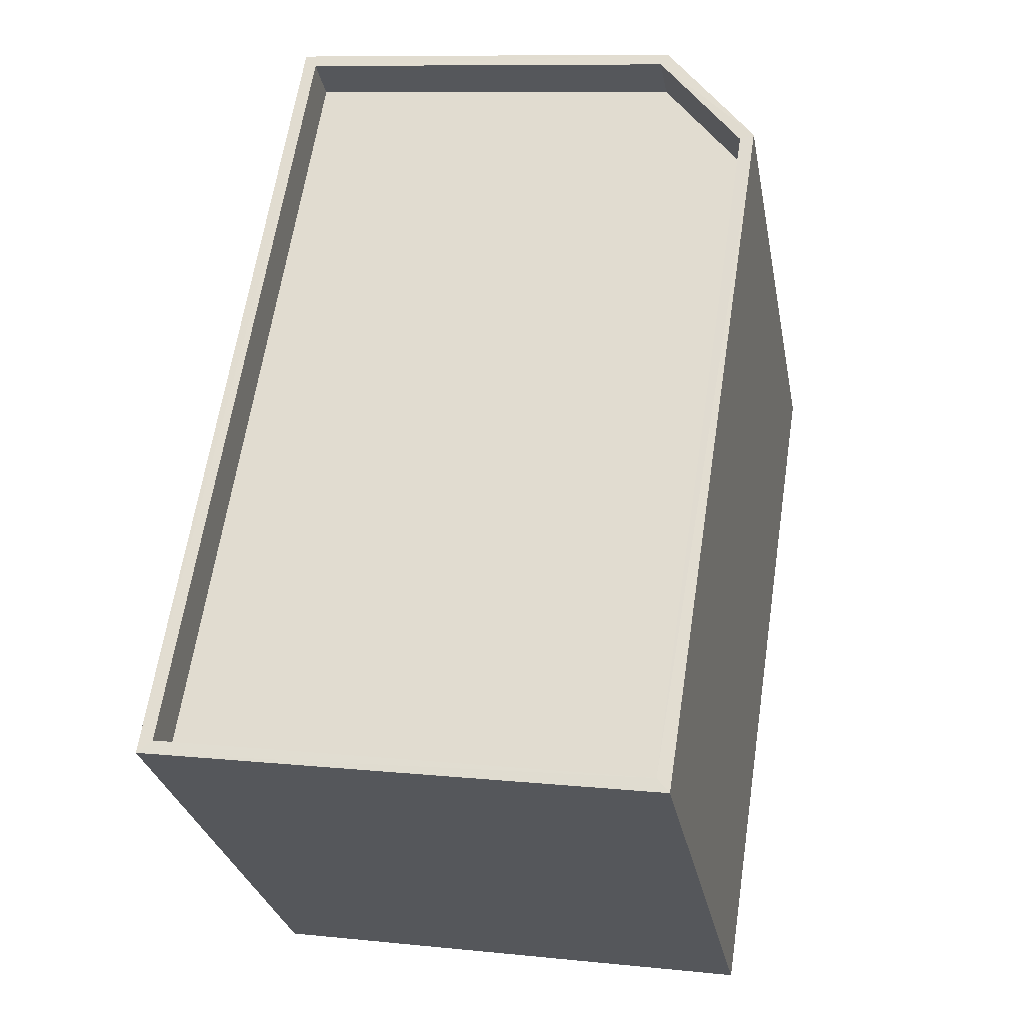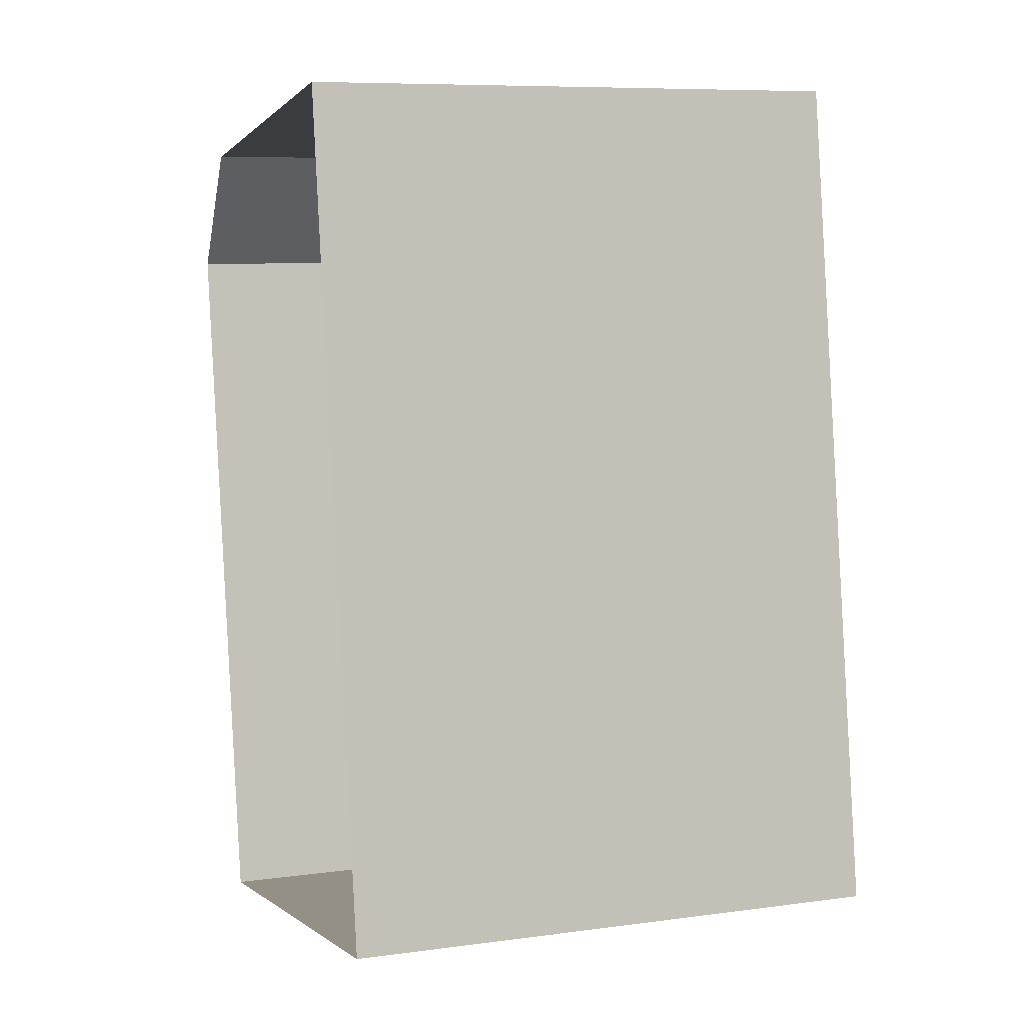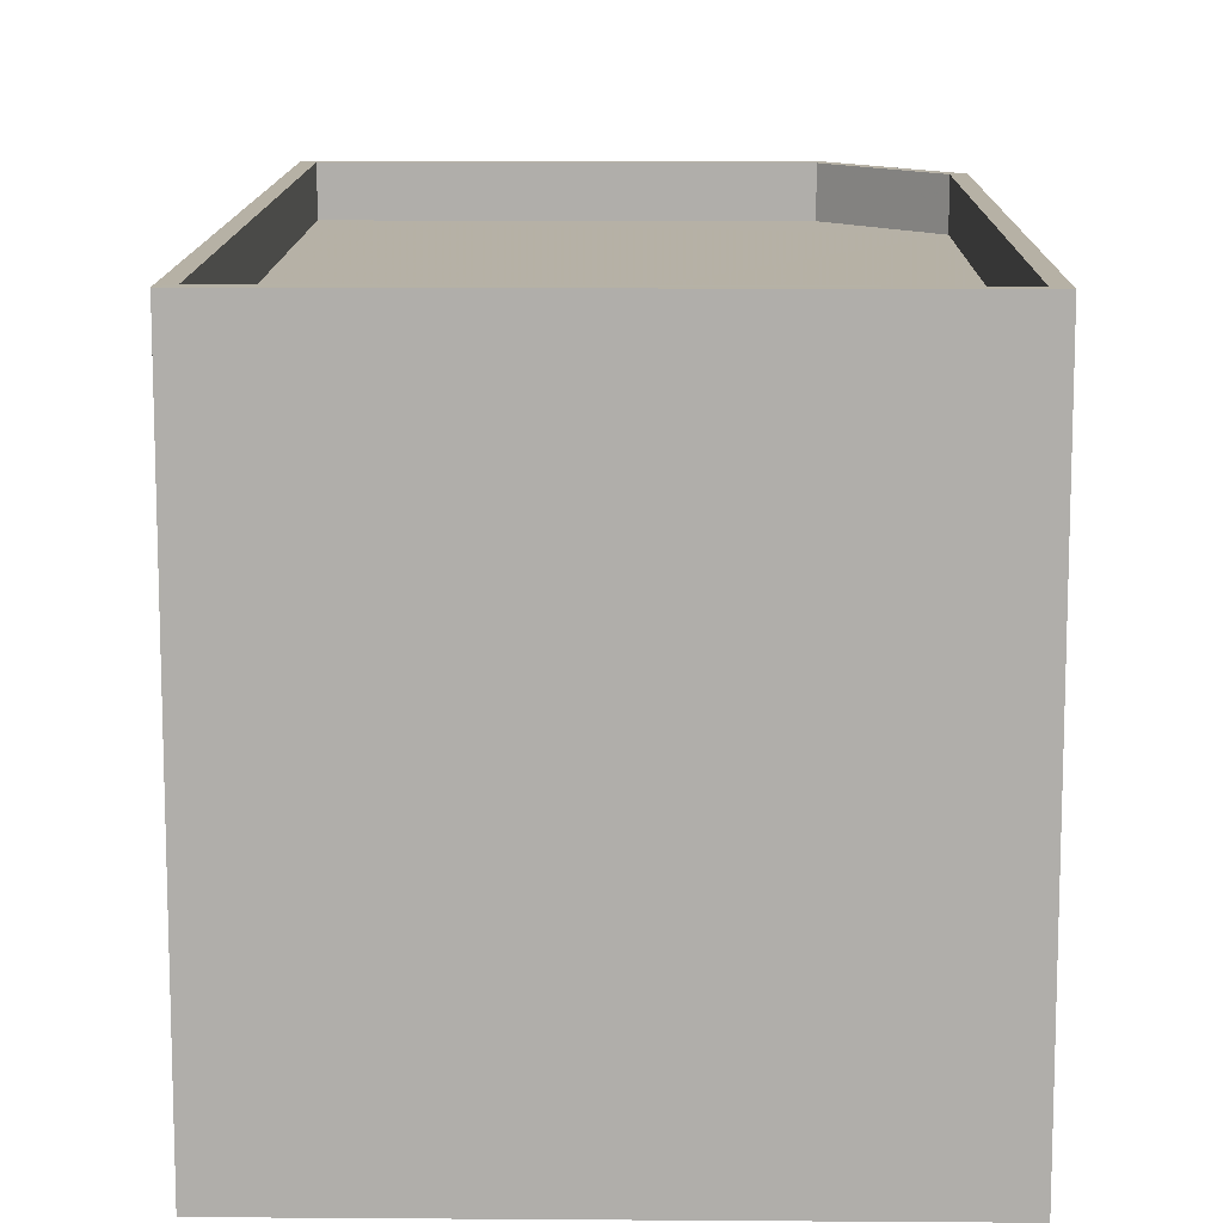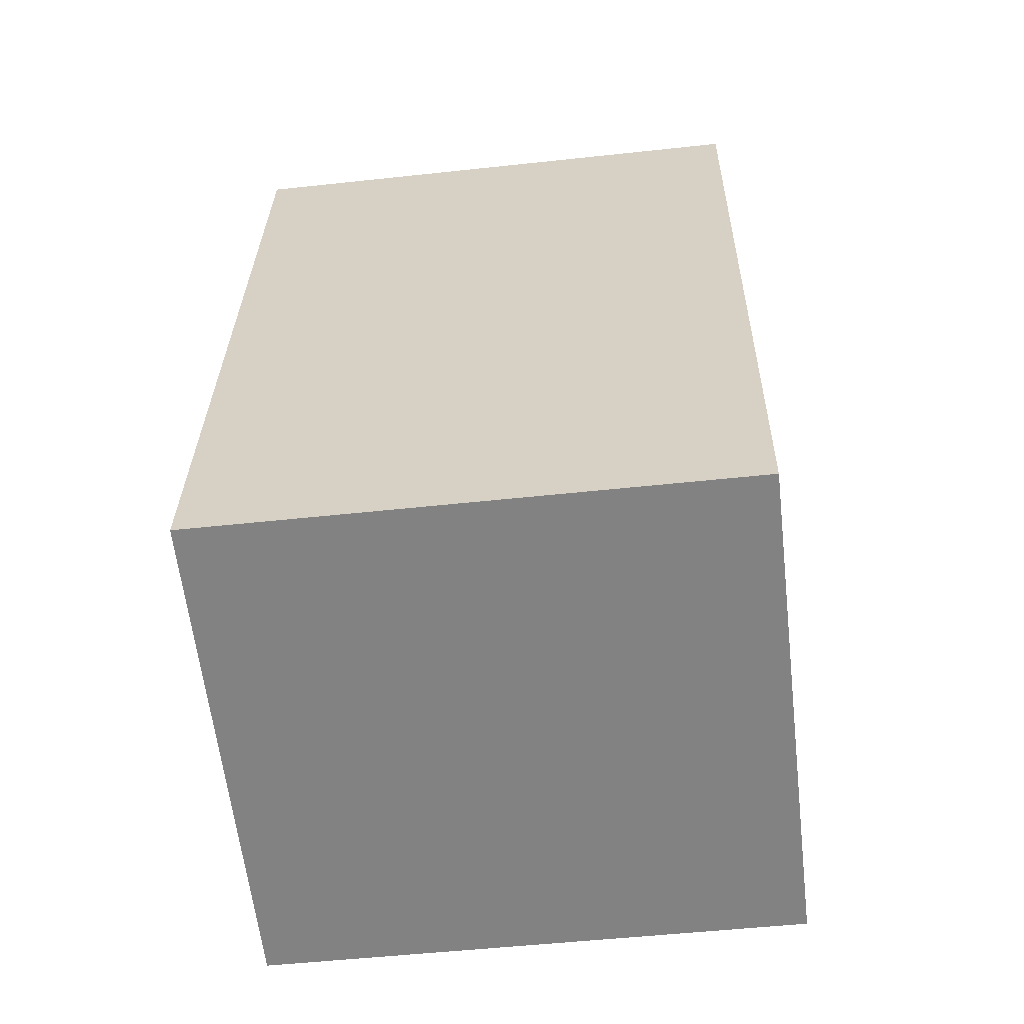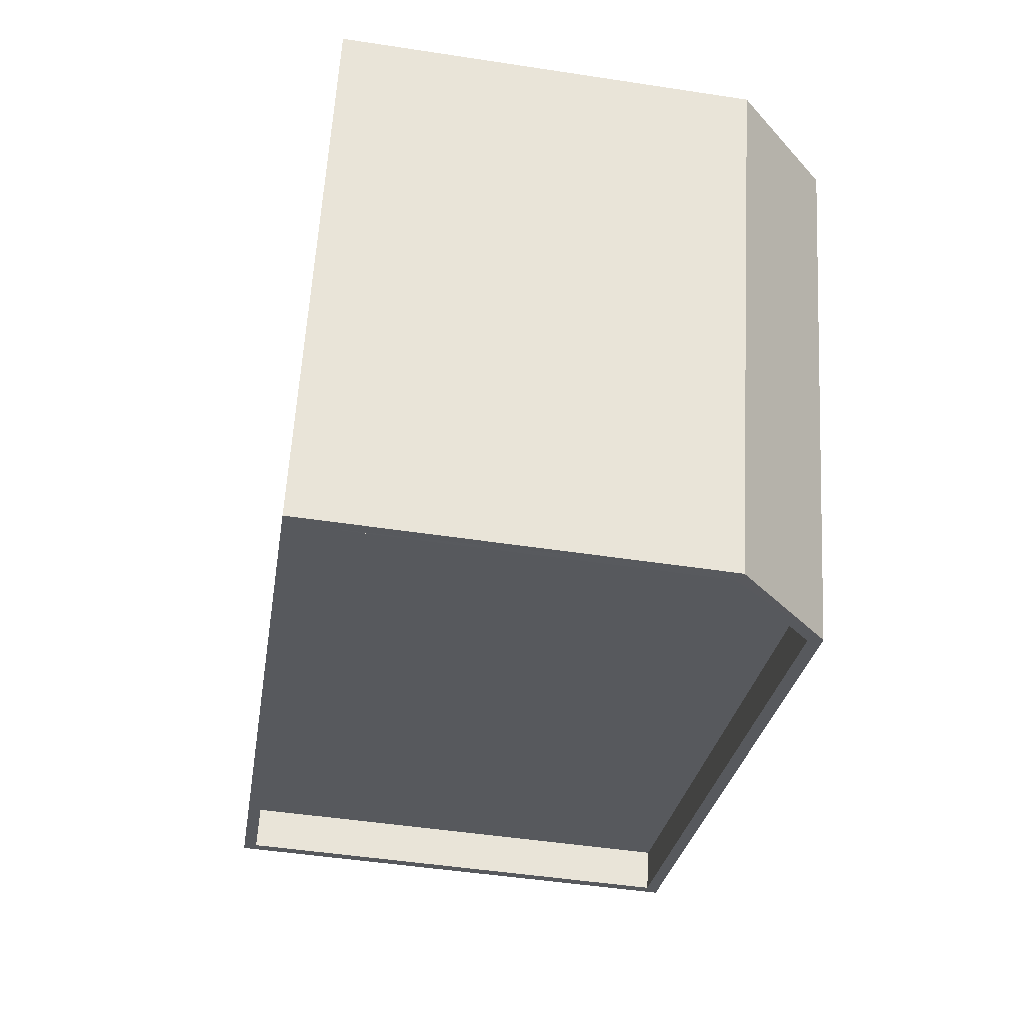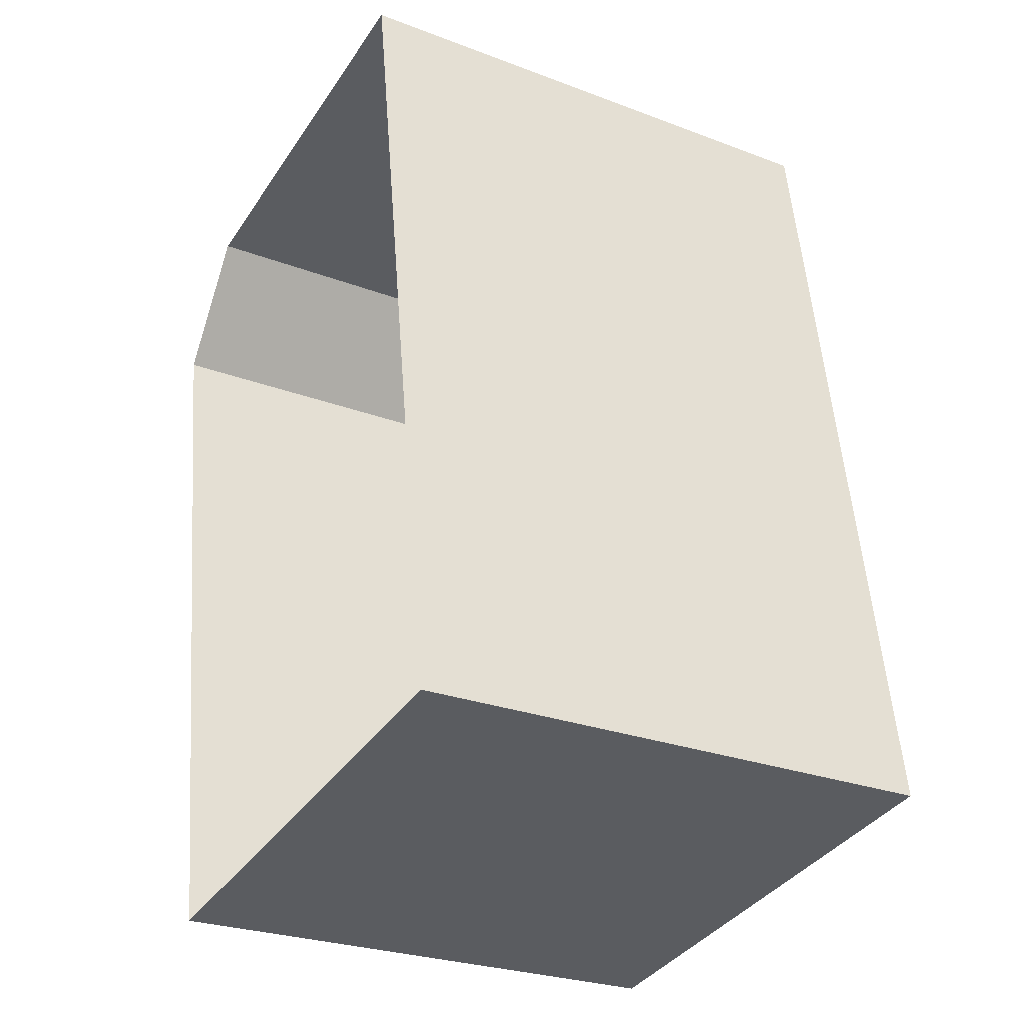
<metadata>
{"format":"obj","ext":"obj","renderer":"f3d","projection":"perspective","resolution":1024,"background":"white","views":[{"elev":-29.4,"azim":10.8,"up":"+Y"},{"elev":8.4,"azim":-110.1,"up":"+Y"},{"elev":12.1,"azim":-7.9,"up":"+Z"},{"elev":-52.0,"azim":-83.3,"up":"+Y"},{"elev":60.6,"azim":3.3,"up":"+Y"},{"elev":-27.0,"azim":-120.3,"up":"+Y"}]}
</metadata>
<code>
v -8.873e+04 -9.93e+04 8.329
v -8.873e+04 -9.931e+04 8.329
v -8.874e+04 -9.93e+04 8.329
v -8.873e+04 -9.932e+04 8.329
v -8.874e+04 -9.932e+04 8.329
v -8.873e+04 -9.932e+04 19.3
v -8.873e+04 -9.931e+04 19.3
v -8.874e+04 -9.932e+04 19.3
v -8.873e+04 -9.931e+04 19.3
v -8.874e+04 -9.93e+04 19.3
v -8.873e+04 -9.931e+04 20.3
v -8.873e+04 -9.93e+04 20.3
v -8.874e+04 -9.93e+04 20.3
v -8.873e+04 -9.932e+04 20.3
v -8.874e+04 -9.932e+04 20.3
v -8.873e+04 -9.932e+04 20.3
v -8.874e+04 -9.93e+04 20.3
v -8.874e+04 -9.932e+04 20.3
v -8.873e+04 -9.931e+04 20.3
v -8.873e+04 -9.931e+04 20.3
f 1 2 3
f 2 4 5
f 3 2 5
f 6 7 8
f 7 9 10
f 7 10 8
f 11 12 13
f 14 15 16
f 12 17 13
f 13 17 15
f 18 15 14
f 13 15 18
f 19 14 20
f 11 19 20
f 11 20 12
f 14 16 20
f 13 10 9
f 11 13 9
f 14 7 6
f 14 19 7
f 12 2 1
f 12 20 2
f 16 5 4
f 16 15 5
f 14 6 8
f 18 14 8
f 19 9 7
f 19 11 9
f 17 3 5
f 15 17 5
f 12 1 3
f 17 12 3
f 13 8 10
f 13 18 8
f 16 4 2
f 20 16 2

</code>
